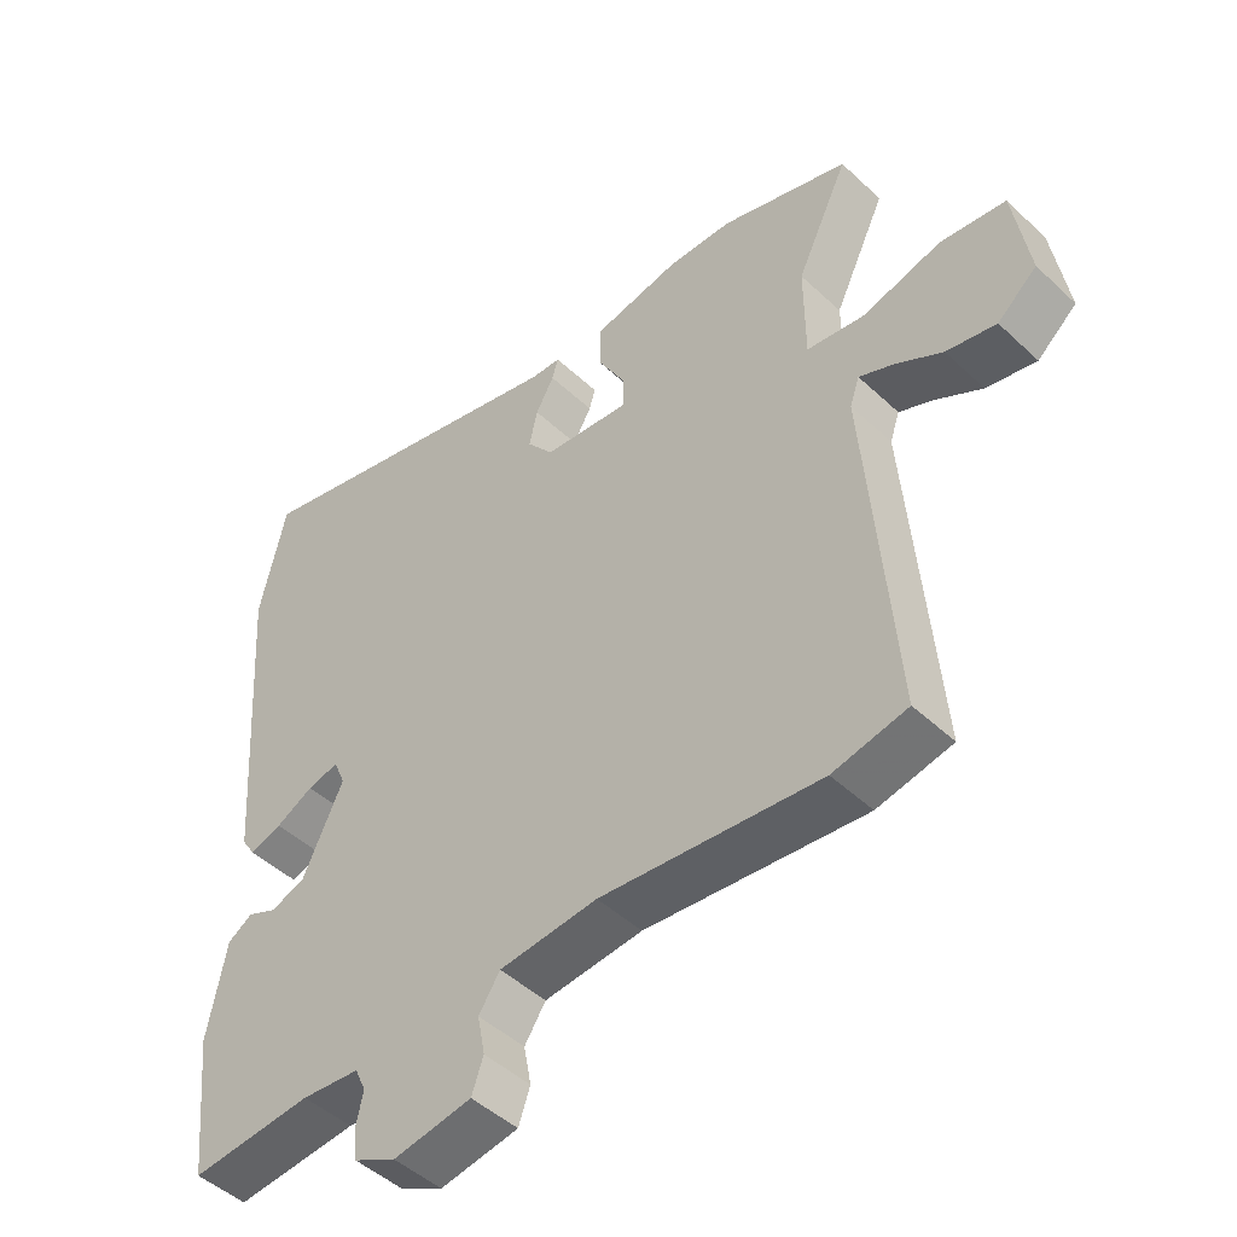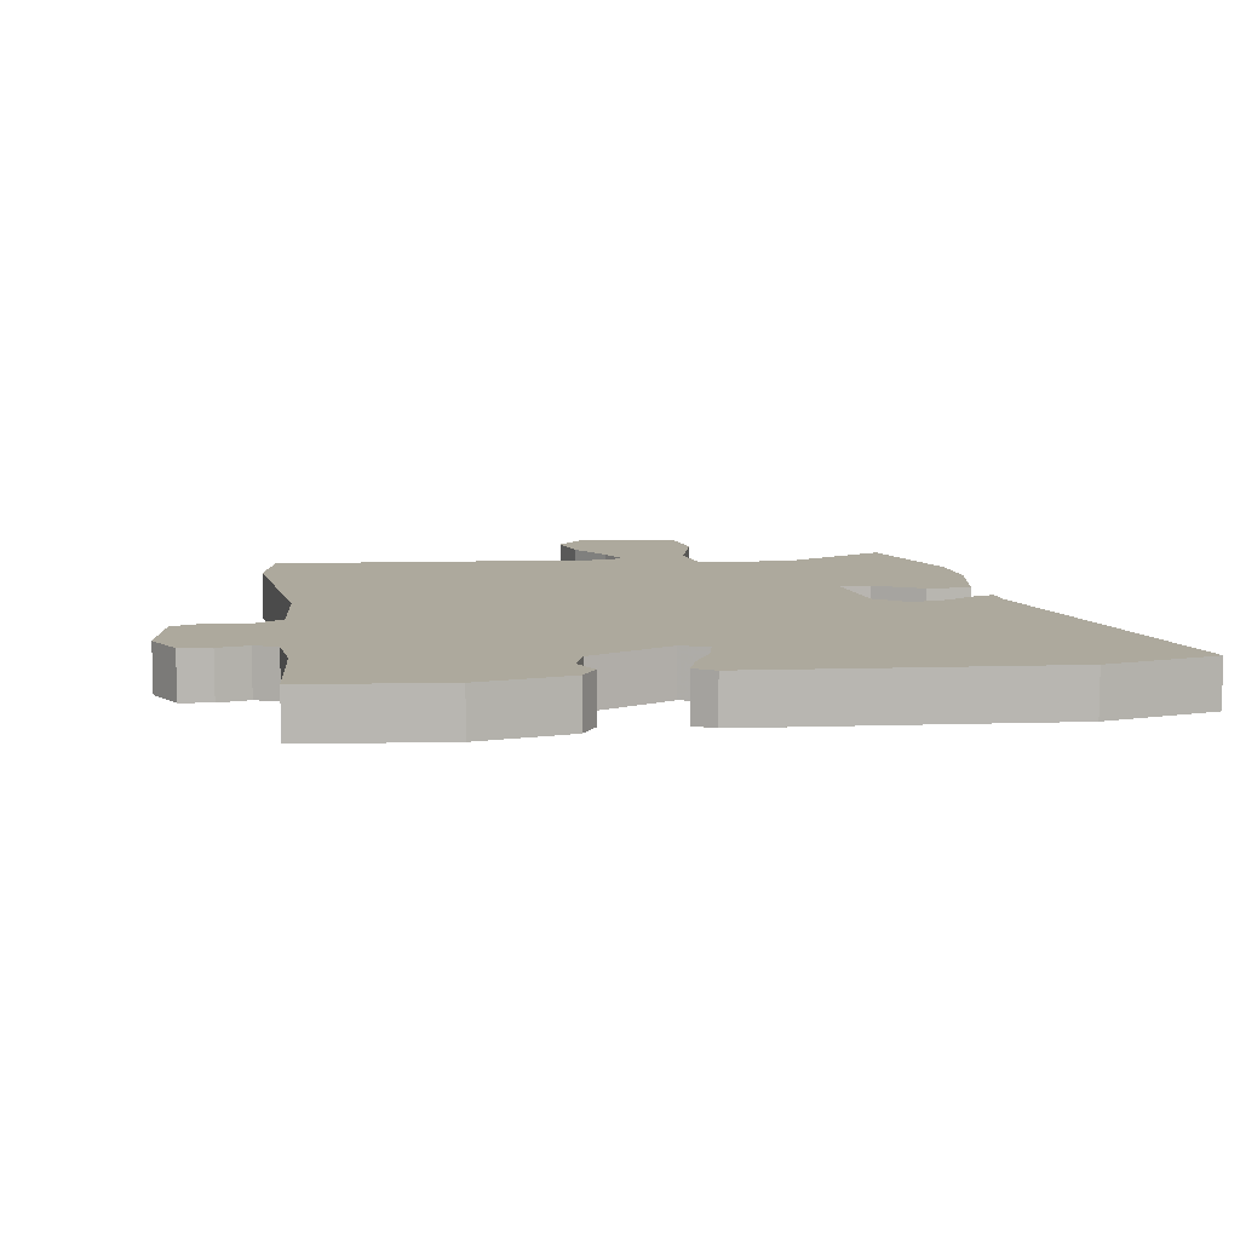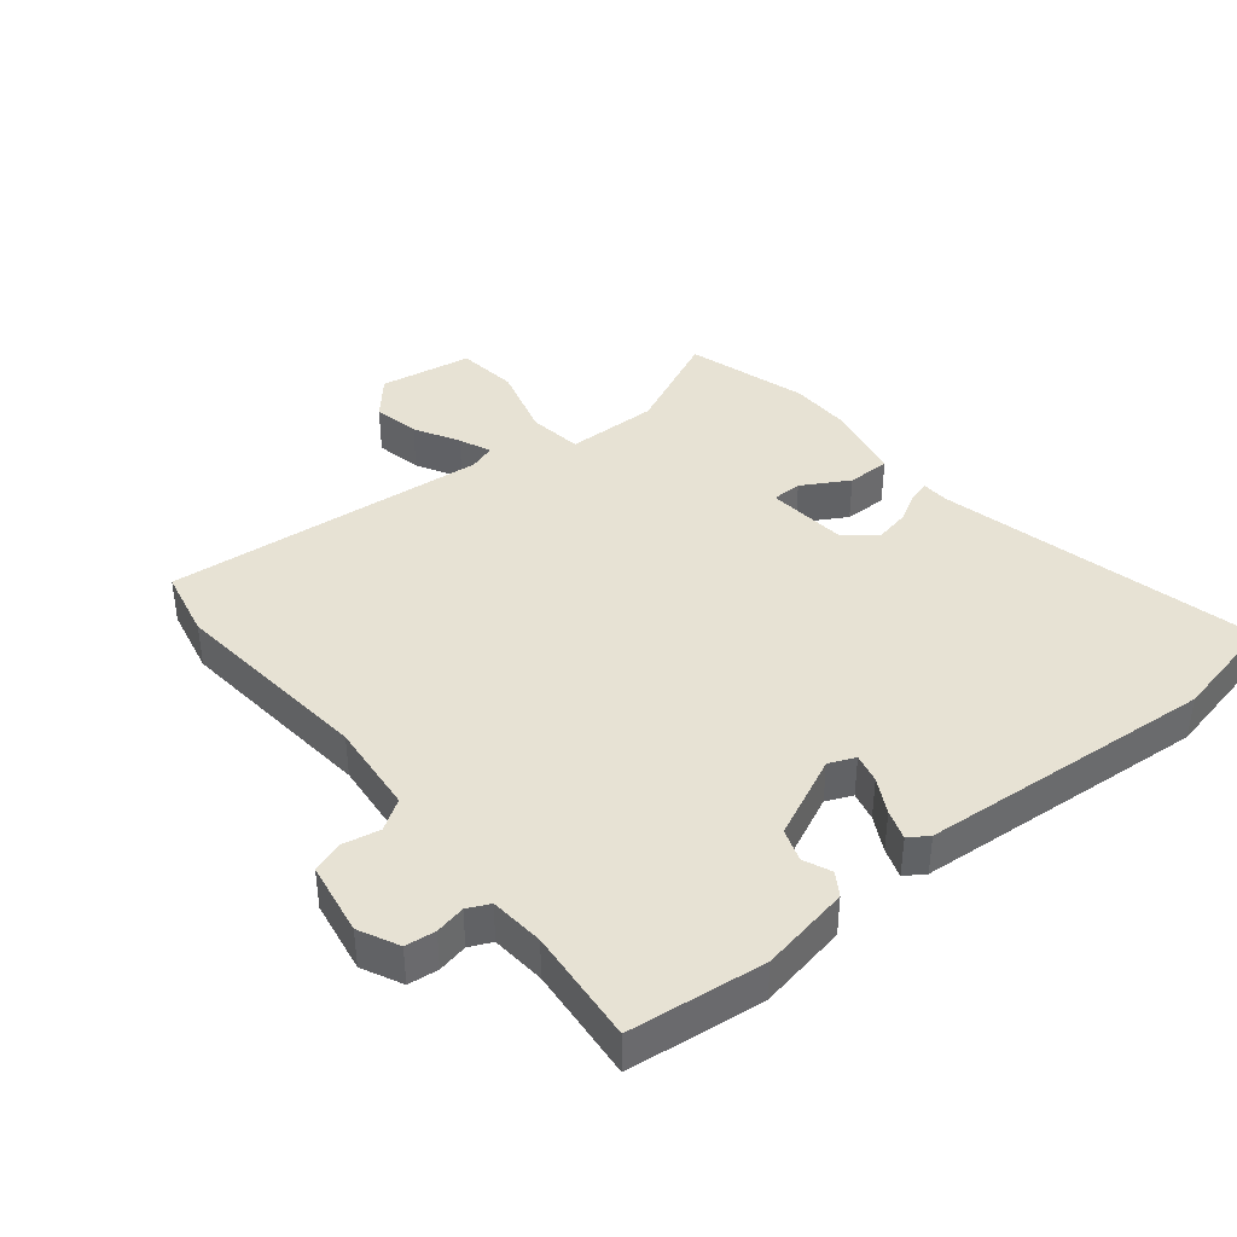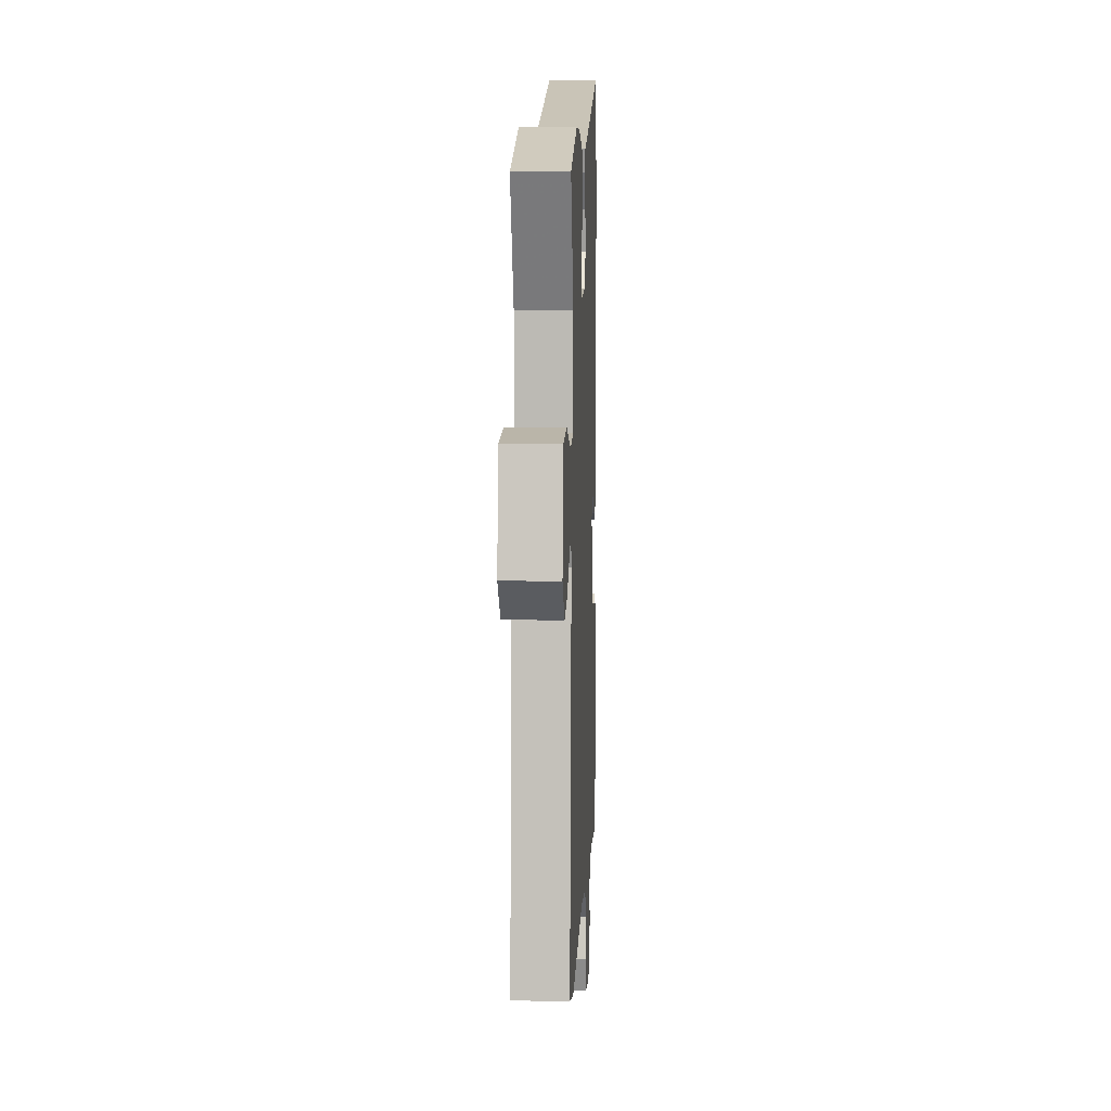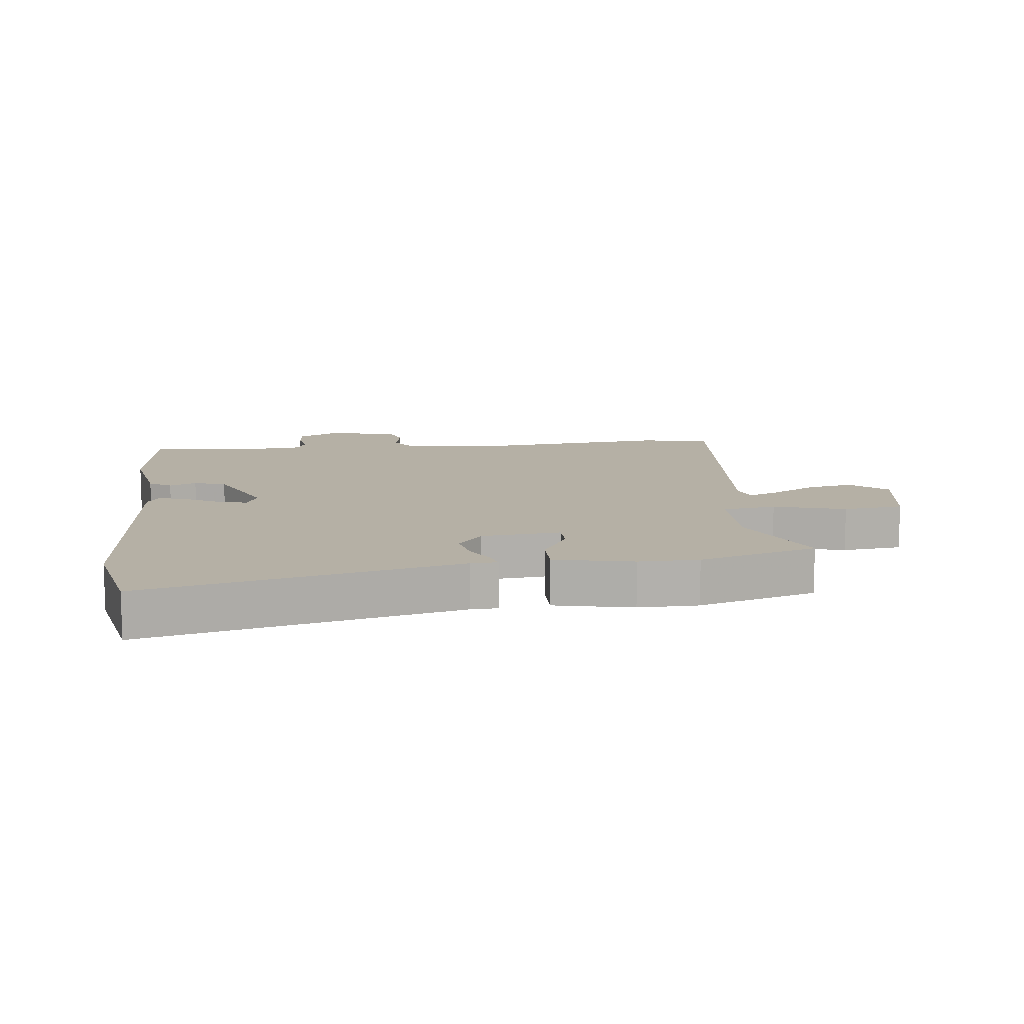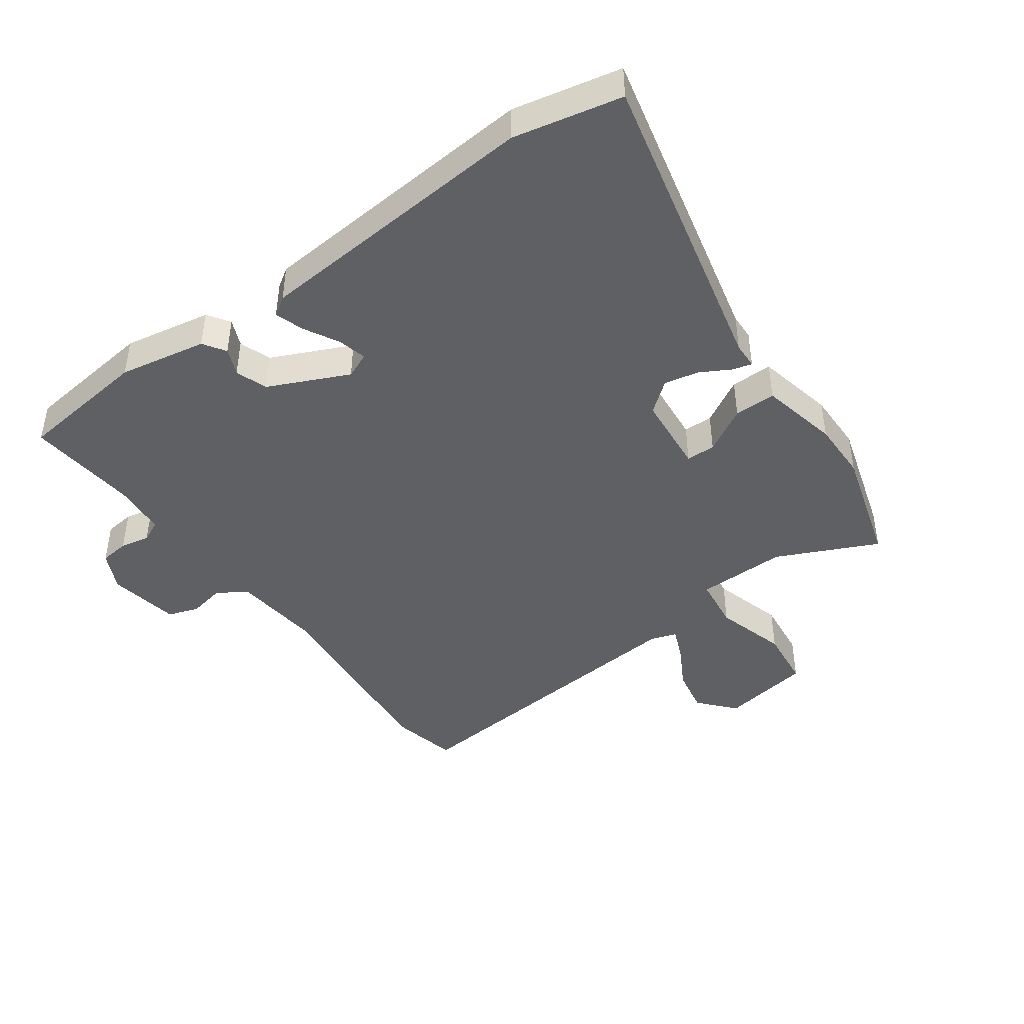
<metadata>
{"format":"obj","ext":"obj","renderer":"f3d","projection":"perspective","resolution":1024,"background":"white","views":[{"elev":-47.3,"azim":43.5,"up":"+Z"},{"elev":8.9,"azim":-99.2,"up":"+Y"},{"elev":39.9,"azim":-128.6,"up":"+Y"},{"elev":6.4,"azim":92.4,"up":"+Z"},{"elev":11.7,"azim":-6.1,"up":"+Y"},{"elev":-43.9,"azim":-53.7,"up":"+Y"}]}
</metadata>
<code>
v -0.482 0.07 -0.505
v -0.505 0.07 -0.293
v -0.478 0.07 -0.153
v -0.442 0.07 -0.13
v -0.399 0.07 -0.149
v -0.348 0.07 -0.132
v -0.288 0.07 -0.004
v -0.305 0.07 0.037
v -0.351 0.07 0.026
v -0.406 0.07 -0.003
v -0.453 0.07 -0.019
v -0.473 0.07 0.012
v -0.506 0.07 0.474
v -0.468 0.07 0.646
v 0.03 0.07 0.526
v 0.073 0.07 0.524
v 0.064 0.07 0.493
v 0.037 0.07 0.445
v 0.025 0.07 0.39
v 0.064 0.07 0.341
v 0.191 0.07 0.328
v 0.192 0.07 0.375
v 0.151 0.07 0.448
v 0.151 0.07 0.515
v 0.277 0.07 0.541
v 0.373 0.07 0.539
v 0.561 0.07 0.481
v 0.485 0.07 0.321
v 0.486 0.07 0.177
v 0.571 0.07 0.165
v 0.686 0.07 0.197
v 0.782 0.07 0.185
v 0.805 0.07 0.04
v 0.747 0.07 -0.01
v 0.674 0.07 0.005
v 0.605 0.07 0.044
v 0.555 0.07 0.065
v 0.541 0.07 0.024
v 0.582 0.07 -0.483
v 0.473 0.07 -0.506
v 0.151 0.07 -0.472
v 0.007 0.07 -0.485
v -0.024 0.07 -0.532
v -0.013 0.07 -0.59
v -0.03 0.07 -0.639
v -0.145 0.07 -0.658
v -0.207 0.07 -0.627
v -0.212 0.07 -0.58
v -0.202 0.07 -0.533
v -0.218 0.07 -0.498
v -0.303 0.07 -0.49
v -0.482 0 -0.505
v -0.505 0 -0.293
v -0.478 0 -0.153
v -0.442 0 -0.13
v -0.399 0 -0.149
v -0.348 0 -0.132
v -0.288 0 -0.004
v -0.305 0 0.037
v -0.351 0 0.026
v -0.406 0 -0.003
v -0.453 0 -0.019
v -0.473 0 0.012
v -0.506 0 0.474
v -0.468 0 0.646
v 0.03 0 0.526
v 0.073 0 0.524
v 0.064 0 0.493
v 0.037 0 0.445
v 0.025 0 0.39
v 0.064 0 0.341
v 0.191 0 0.328
v 0.192 0 0.375
v 0.151 0 0.448
v 0.151 0 0.515
v 0.277 0 0.541
v 0.373 0 0.539
v 0.561 0 0.481
v 0.485 0 0.321
v 0.486 0 0.177
v 0.571 0 0.165
v 0.686 0 0.197
v 0.782 0 0.185
v 0.805 0 0.04
v 0.747 0 -0.01
v 0.674 0 0.005
v 0.605 0 0.044
v 0.555 0 0.065
v 0.541 0 0.024
v 0.582 0 -0.483
v 0.473 0 -0.506
v 0.151 0 -0.472
v 0.007 0 -0.485
v -0.024 0 -0.532
v -0.013 0 -0.59
v -0.03 0 -0.639
v -0.145 0 -0.658
v -0.207 0 -0.627
v -0.212 0 -0.58
v -0.202 0 -0.533
v -0.218 0 -0.498
v -0.303 0 -0.49
f 46 47 48 49
f 44 45 46 49
f 43 44 49 50
f 42 43 50
f 41 42 50 51
f 38 39 40 41
f 37 38 41 51
f 33 34 35 36
f 33 36 37
f 30 31 32 33
f 29 30 33 37
f 25 26 27 28
f 25 28 29
f 22 23 24 25
f 21 22 25 29
f 20 21 29 37
f 15 16 17 18
f 15 18 19
f 14 15 19
f 13 14 19 20
f 9 10 11 12
f 8 9 12 13
f 2 3 4 5
f 2 5 6
f 1 2 6
f 51 1 6 7
f 8 13 20 37
f 7 8 37
f 7 37 51
f 100 99 98 97
f 100 97 96 95
f 101 100 95 94
f 101 94 93
f 102 101 93 92
f 92 91 90 89
f 102 92 89 88
f 87 86 85 84
f 88 87 84
f 84 83 82 81
f 88 84 81 80
f 79 78 77 76
f 80 79 76
f 76 75 74 73
f 80 76 73 72
f 88 80 72 71
f 69 68 67 66
f 70 69 66
f 70 66 65
f 71 70 65 64
f 63 62 61 60
f 64 63 60 59
f 56 55 54 53
f 57 56 53
f 57 53 52
f 58 57 52 102
f 88 71 64 59
f 88 59 58
f 102 88 58
f 1 52 53 2
f 2 53 54 3
f 3 54 55 4
f 4 55 56 5
f 5 56 57 6
f 6 57 58 7
f 7 58 59 8
f 8 59 60 9
f 9 60 61 10
f 10 61 62 11
f 11 62 63 12
f 12 63 64 13
f 13 64 65 14
f 14 65 66 15
f 15 66 67 16
f 16 67 68 17
f 17 68 69 18
f 18 69 70 19
f 19 70 71 20
f 20 71 72 21
f 21 72 73 22
f 22 73 74 23
f 23 74 75 24
f 24 75 76 25
f 25 76 77 26
f 26 77 78 27
f 27 78 79 28
f 28 79 80 29
f 29 80 81 30
f 30 81 82 31
f 31 82 83 32
f 32 83 84 33
f 33 84 85 34
f 34 85 86 35
f 35 86 87 36
f 36 87 88 37
f 37 88 89 38
f 38 89 90 39
f 39 90 91 40
f 40 91 92 41
f 41 92 93 42
f 42 93 94 43
f 43 94 95 44
f 44 95 96 45
f 45 96 97 46
f 46 97 98 47
f 47 98 99 48
f 48 99 100 49
f 49 100 101 50
f 50 101 102 51
f 51 102 52 1

</code>
